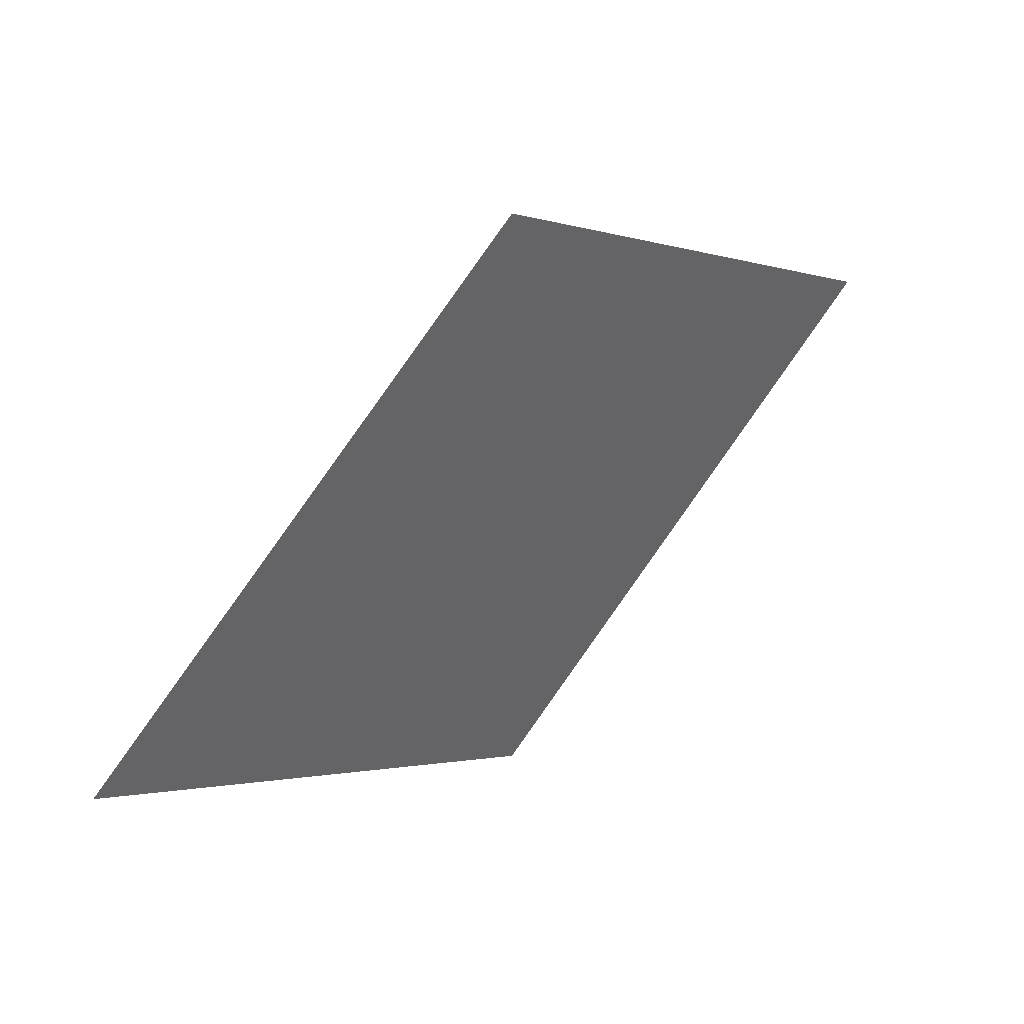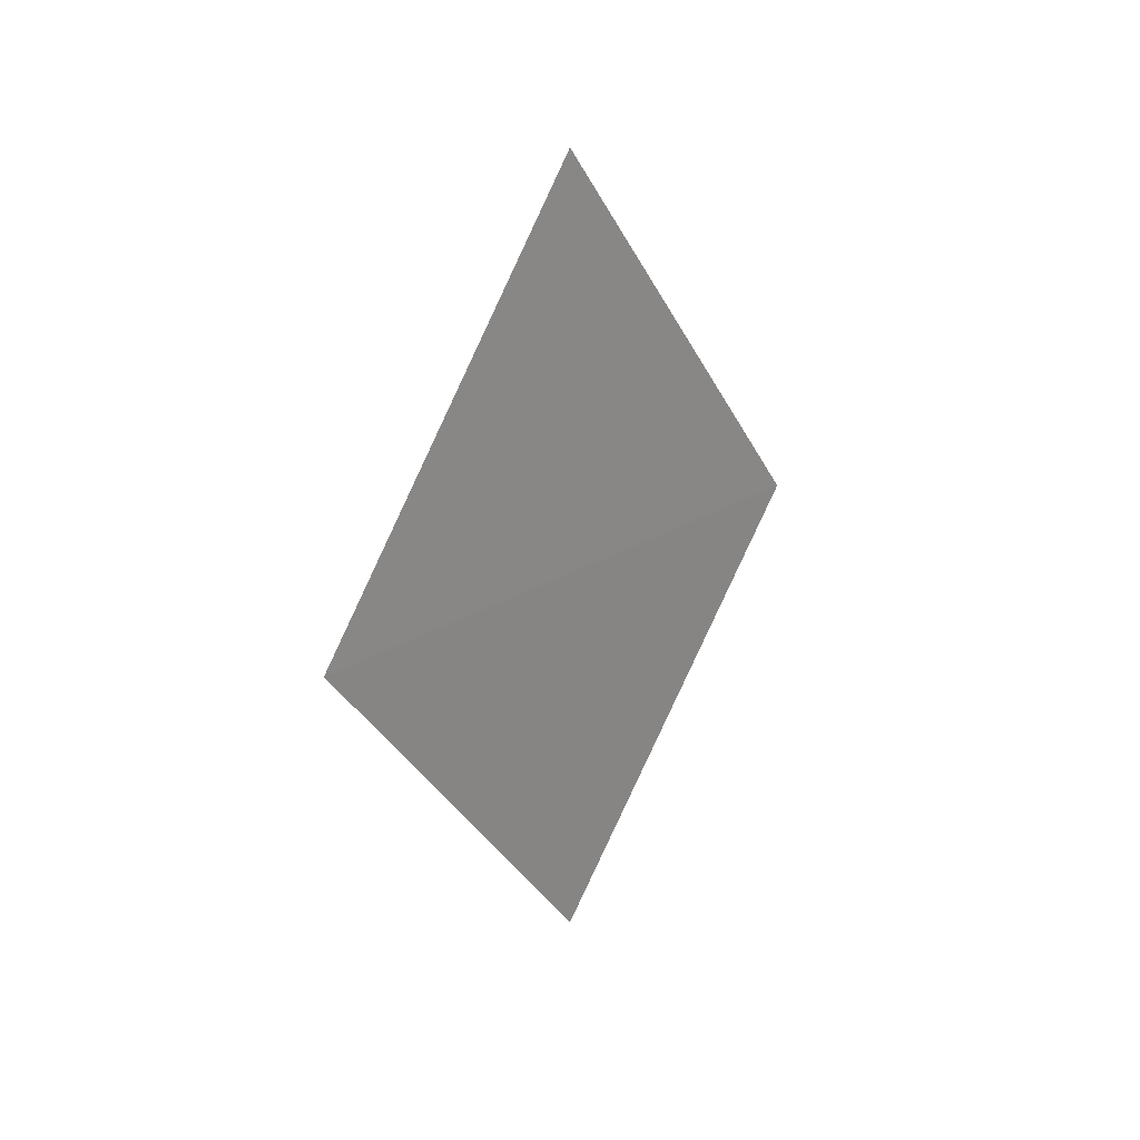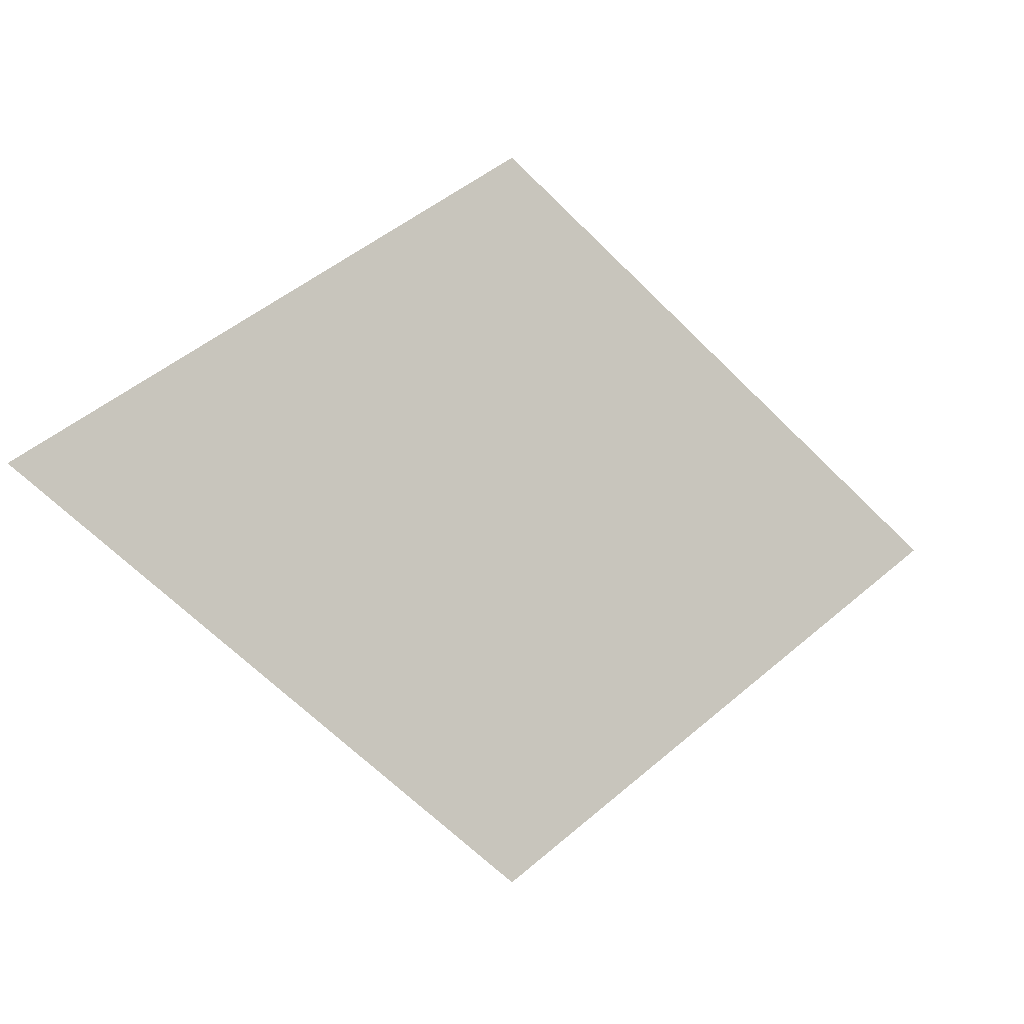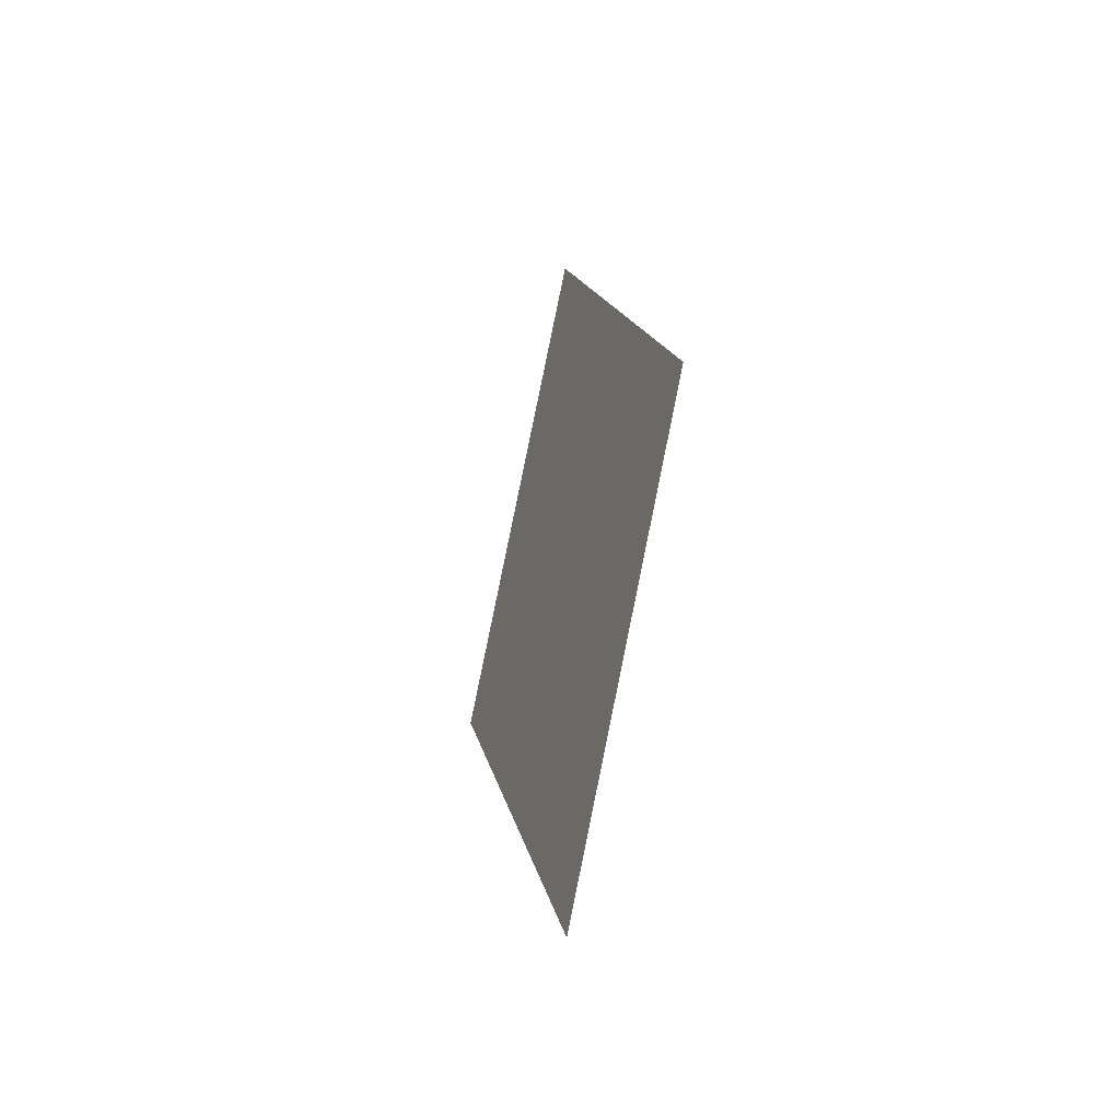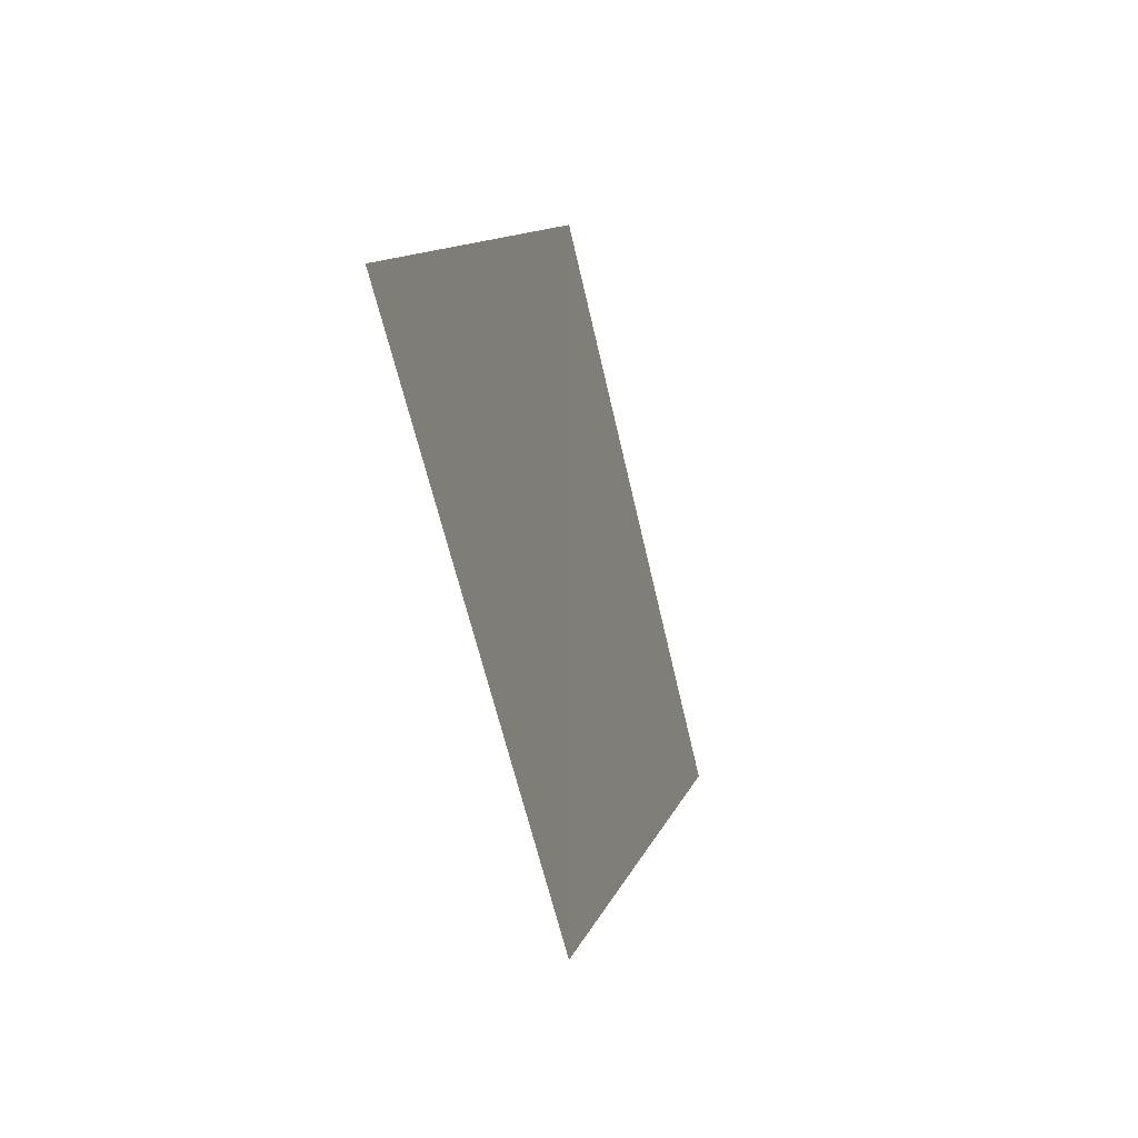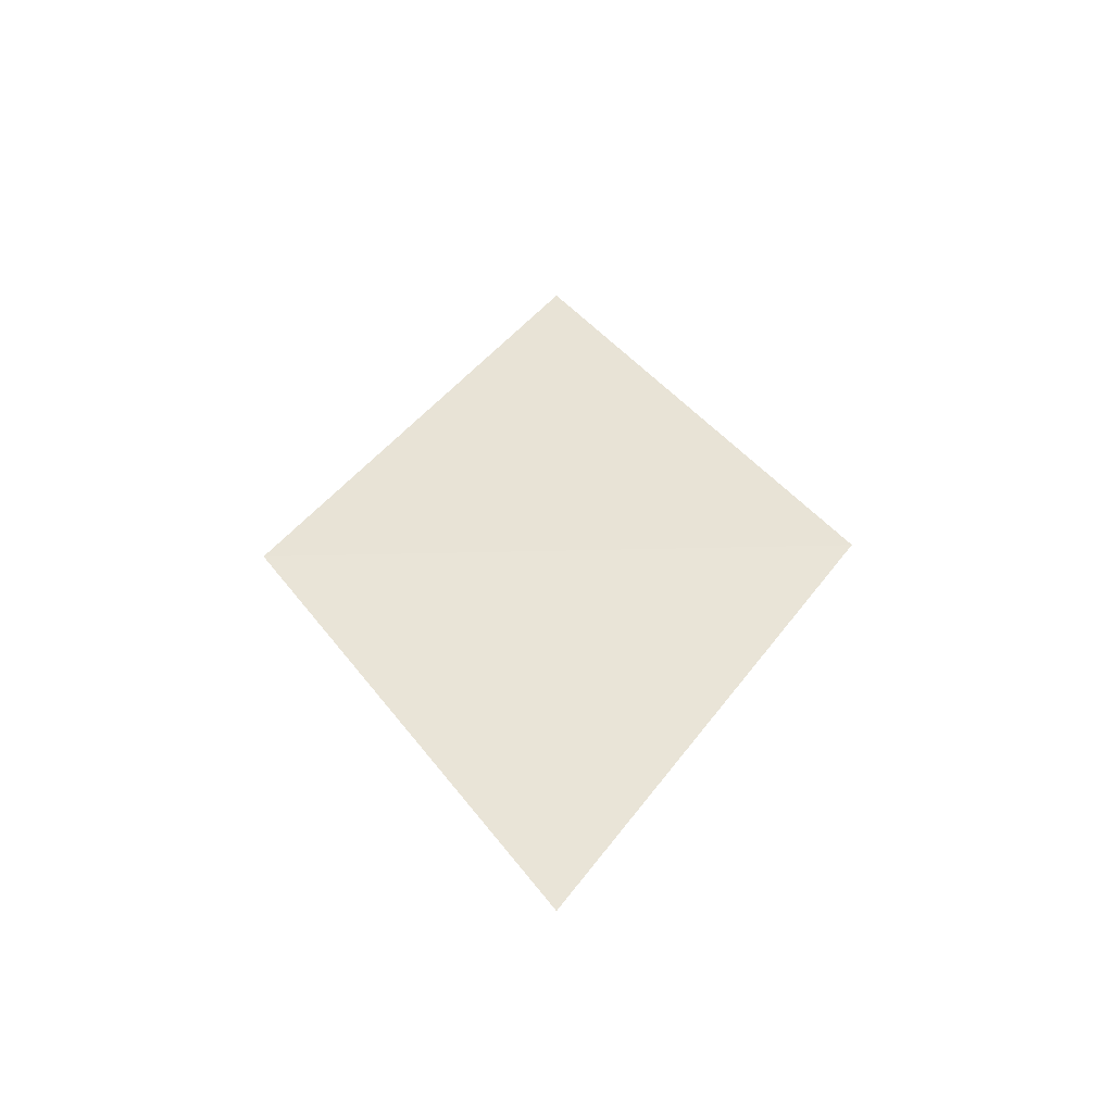
<metadata>
{"format":"obj","ext":"obj","renderer":"f3d","projection":"perspective","resolution":1024,"background":"white","views":[{"elev":42.9,"azim":-135.1,"up":"+Z"},{"elev":28.1,"azim":48.3,"up":"+Y"},{"elev":-8.7,"azim":57.5,"up":"+Z"},{"elev":-40.1,"azim":-20.6,"up":"+Y"},{"elev":-25.7,"azim":-164.4,"up":"+Z"},{"elev":-45.4,"azim":92.3,"up":"+Y"}]}
</metadata>
<code>
o 879
v 2244 1876 12.57
v 2244 1876 12.59
v 2244 1876 12.58
v 2244 1876 12.58
v 2244 1876 12.59
v 2244 1876 12.57
f 1 2 3
f 1 2 4
f 5 6 3
f 5 6 4

</code>
